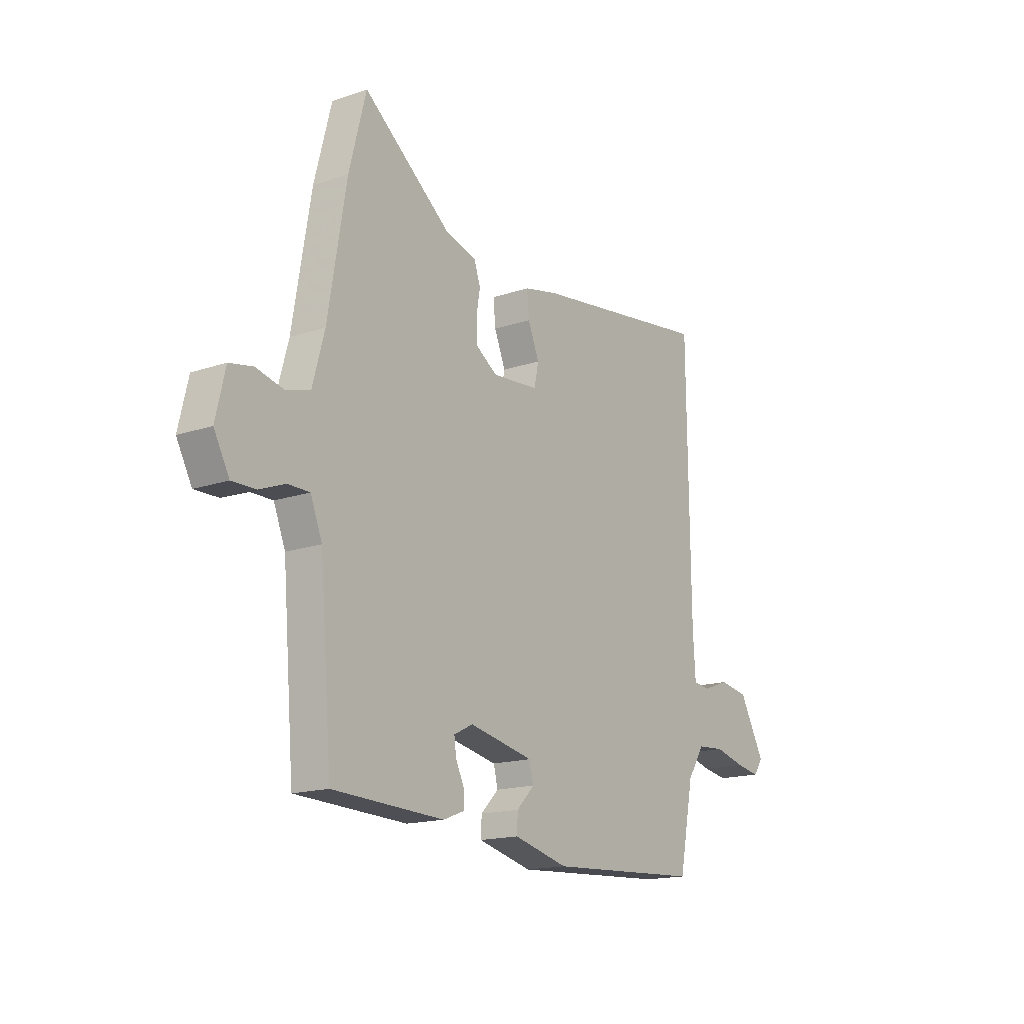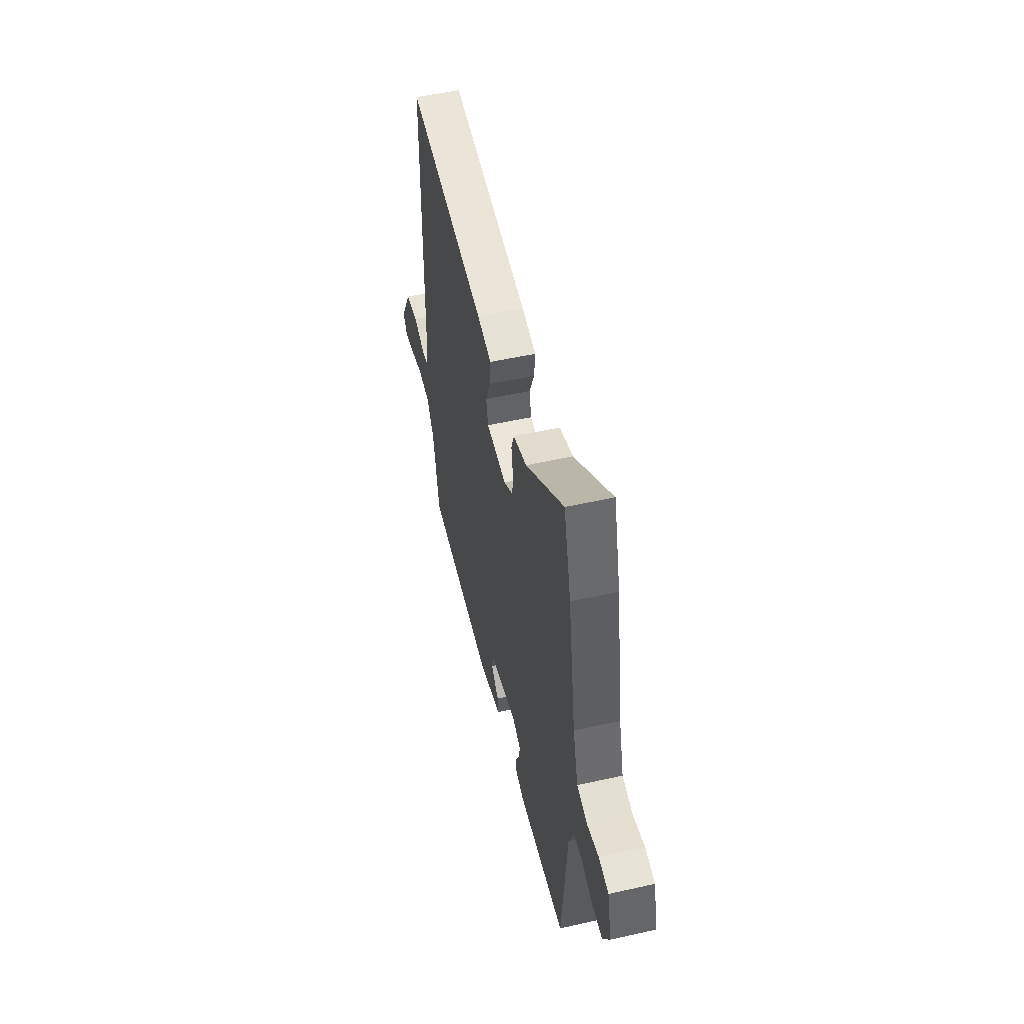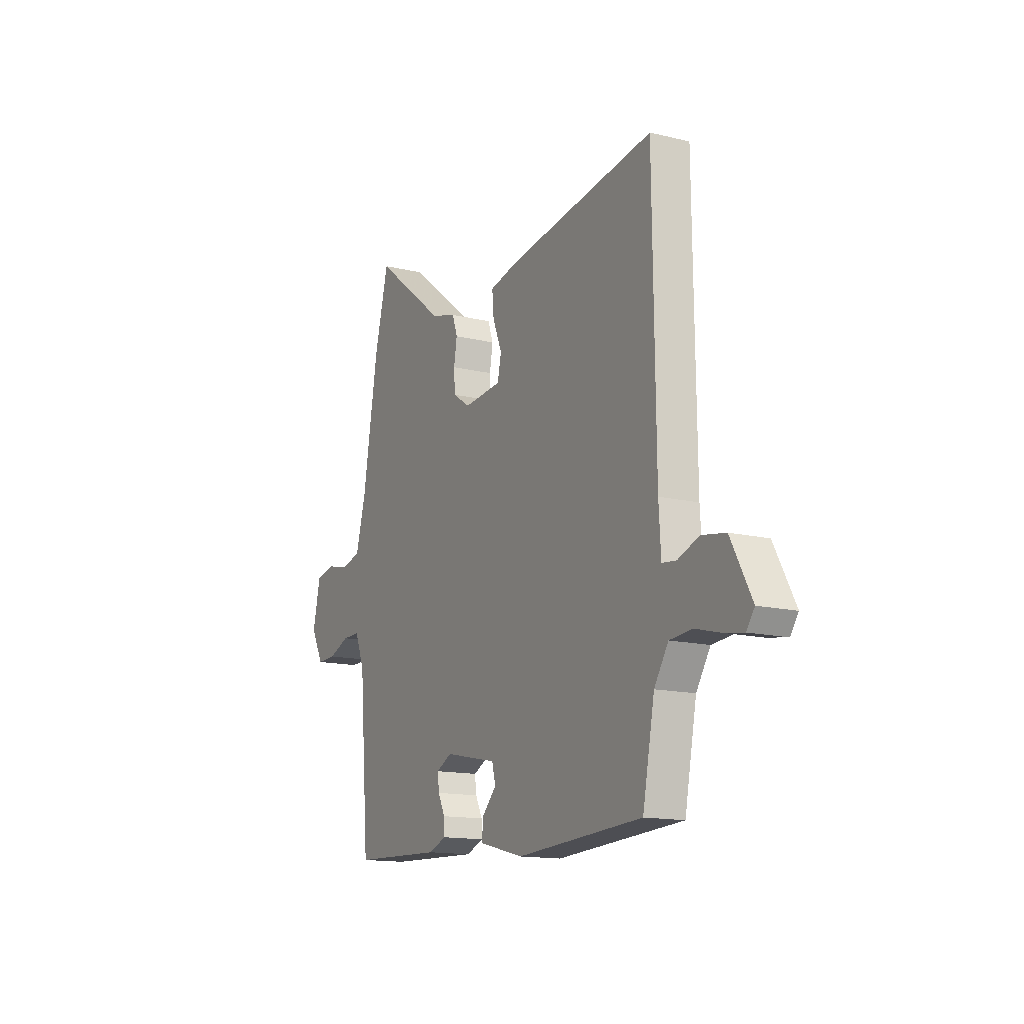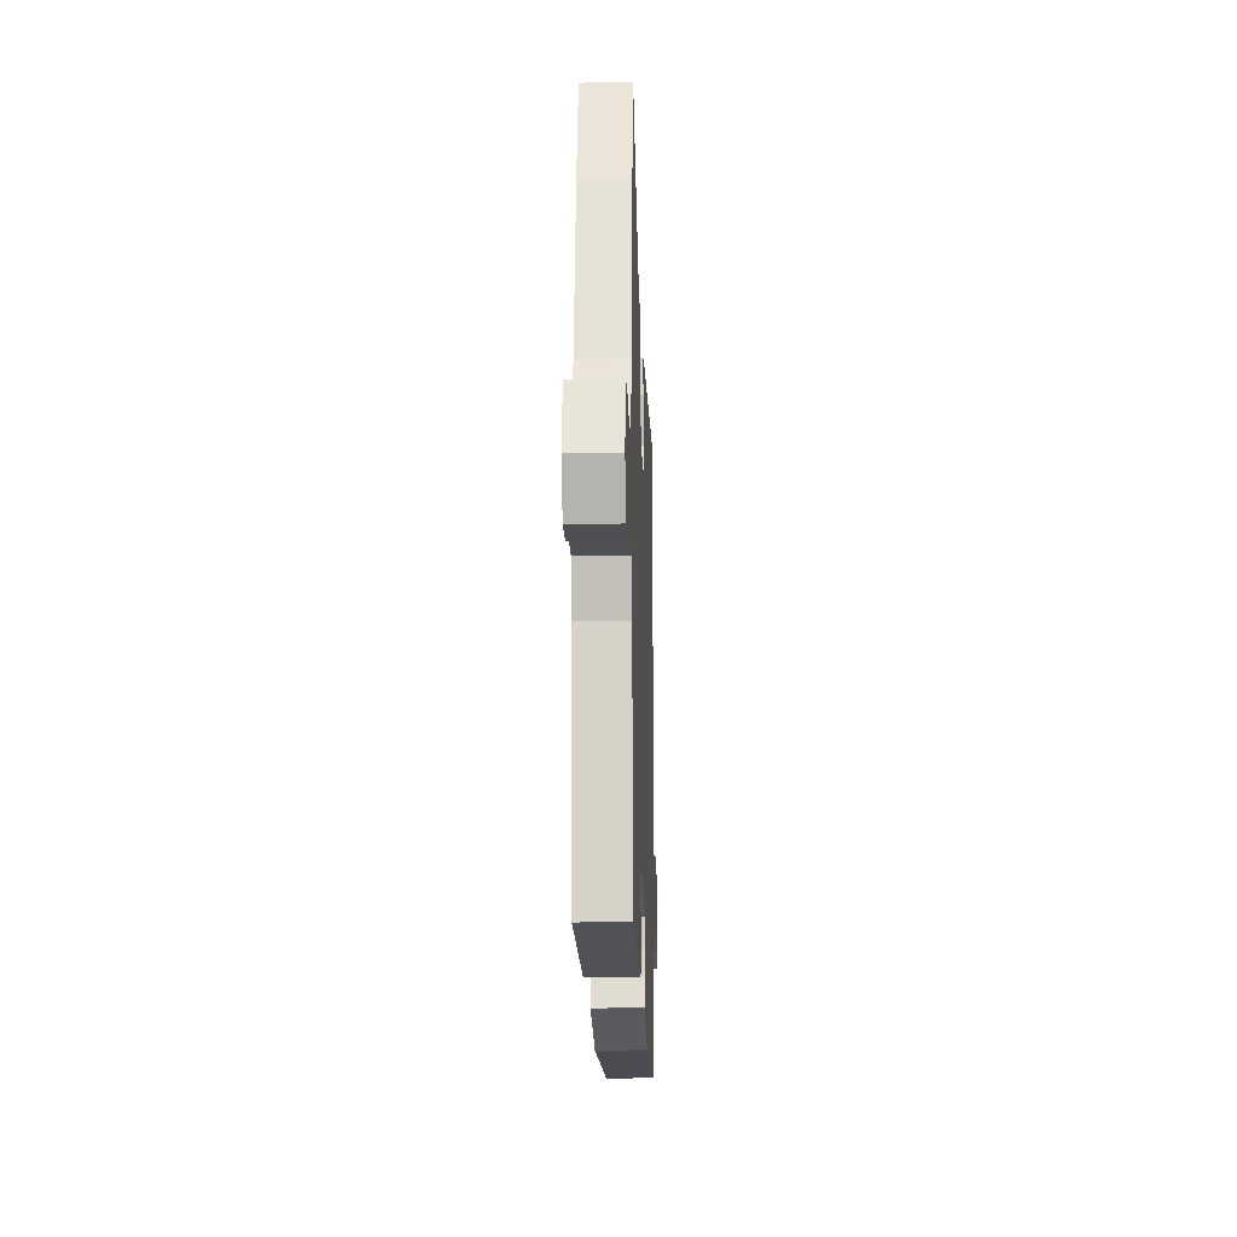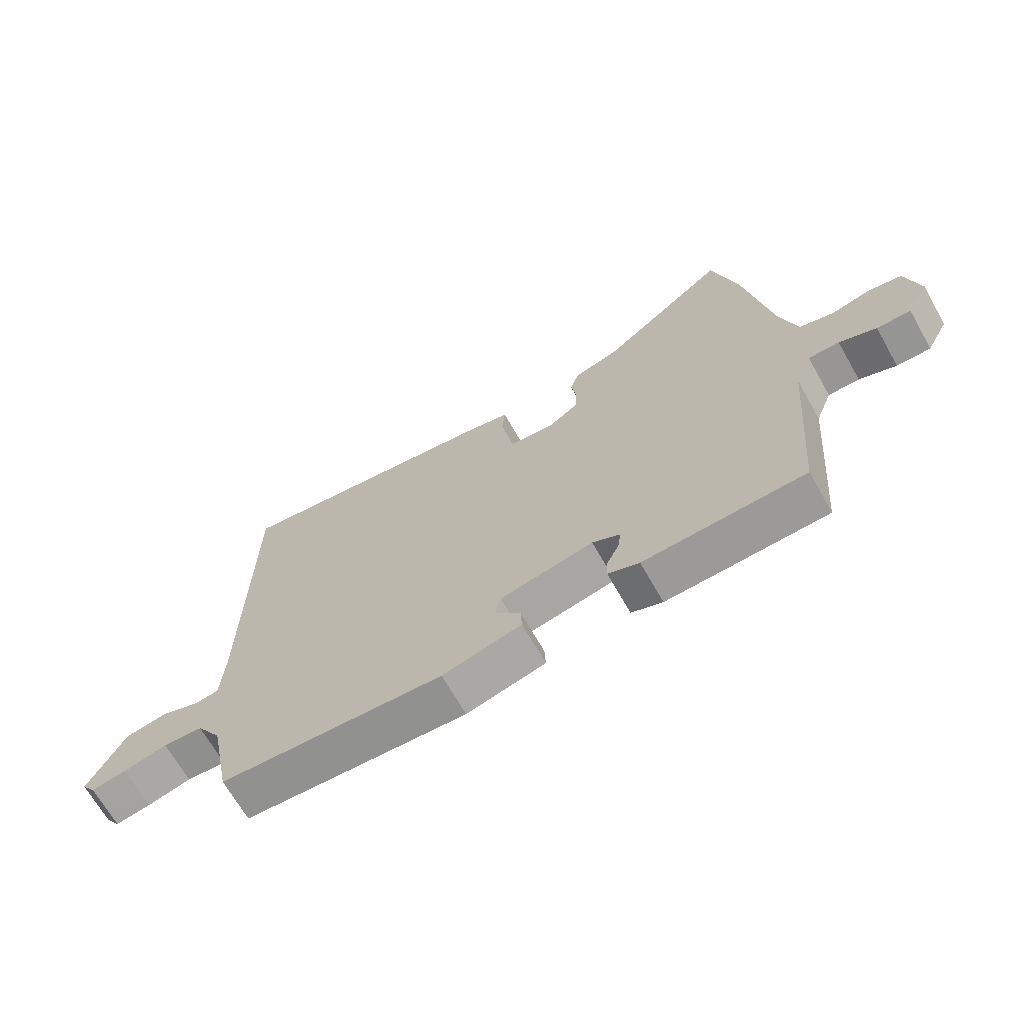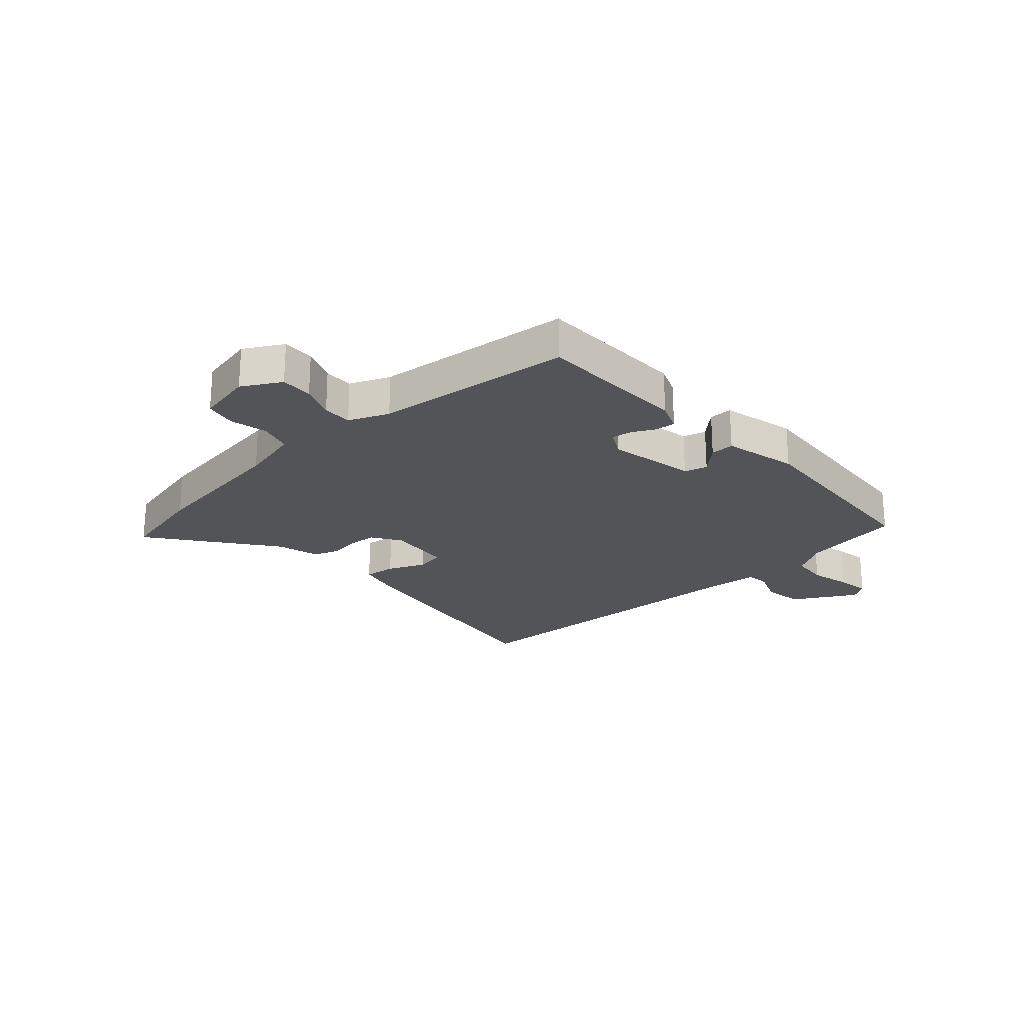
<metadata>
{"format":"obj","ext":"obj","renderer":"f3d","projection":"perspective","resolution":1024,"background":"white","views":[{"elev":-16.3,"azim":125.2,"up":"+Z"},{"elev":52.2,"azim":76.4,"up":"+Z"},{"elev":-14.6,"azim":-117.6,"up":"+Z"},{"elev":-18.6,"azim":92.1,"up":"+Z"},{"elev":-67.9,"azim":29.6,"up":"+Z"},{"elev":-22.8,"azim":131.0,"up":"+Y"}]}
</metadata>
<code>
v -0.497 0.07 0.546
v -0.058 0.07 0.485
v 0.022 0.07 0.467
v 0.017 0.07 0.411
v -0.01 0.07 0.345
v 0.001 0.07 0.294
v 0.113 0.07 0.285
v 0.164 0.07 0.319
v 0.167 0.07 0.37
v 0.158 0.07 0.424
v 0.173 0.07 0.468
v 0.248 0.07 0.49
v 0.46 0.07 0.656
v 0.501 0.07 0.496
v 0.545 0.07 0.232
v 0.574 0.07 0.125
v 0.632 0.07 0.109
v 0.698 0.07 0.125
v 0.754 0.07 0.114
v 0.777 0.07 0.015
v 0.74 0.07 -0.054
v 0.683 0.07 -0.053
v 0.621 0.07 -0.029
v 0.569 0.07 -0.029
v 0.541 0.07 -0.1
v 0.512 0.07 -0.45
v 0.244 0.07 -0.461
v 0.192 0.07 -0.441
v 0.194 0.07 -0.406
v 0.214 0.07 -0.365
v 0.219 0.07 -0.328
v 0.173 0.07 -0.305
v 0.018 0.07 -0.337
v 0.008 0.07 -0.378
v 0.051 0.07 -0.422
v 0.053 0.07 -0.464
v -0.078 0.07 -0.497
v -0.448 0.07 -0.476
v -0.483 0.07 -0.299
v -0.524 0.07 -0.236
v -0.59 0.07 -0.231
v -0.662 0.07 -0.25
v -0.72 0.07 -0.26
v -0.743 0.07 -0.228
v -0.682 0.07 -0.115
v -0.612 0.07 -0.103
v -0.55 0.07 -0.126
v -0.509 0.07 -0.121
v -0.503 0.07 -0.022
v -0.497 0 0.546
v -0.058 0 0.485
v 0.022 0 0.467
v 0.017 0 0.411
v -0.01 0 0.345
v 0.001 0 0.294
v 0.113 0 0.285
v 0.164 0 0.319
v 0.167 0 0.37
v 0.158 0 0.424
v 0.173 0 0.468
v 0.248 0 0.49
v 0.46 0 0.656
v 0.501 0 0.496
v 0.545 0 0.232
v 0.574 0 0.125
v 0.632 0 0.109
v 0.698 0 0.125
v 0.754 0 0.114
v 0.777 0 0.015
v 0.74 0 -0.054
v 0.683 0 -0.053
v 0.621 0 -0.029
v 0.569 0 -0.029
v 0.541 0 -0.1
v 0.512 0 -0.45
v 0.244 0 -0.461
v 0.192 0 -0.441
v 0.194 0 -0.406
v 0.214 0 -0.365
v 0.219 0 -0.328
v 0.173 0 -0.305
v 0.018 0 -0.337
v 0.008 0 -0.378
v 0.051 0 -0.422
v 0.053 0 -0.464
v -0.078 0 -0.497
v -0.448 0 -0.476
v -0.483 0 -0.299
v -0.524 0 -0.236
v -0.59 0 -0.231
v -0.662 0 -0.25
v -0.72 0 -0.26
v -0.743 0 -0.228
v -0.682 0 -0.115
v -0.612 0 -0.103
v -0.55 0 -0.126
v -0.509 0 -0.121
v -0.503 0 -0.022
f 45 46 47
f 44 45 47
f 43 44 47
f 42 43 47
f 41 42 47
f 40 41 47 48
f 39 40 48
f 39 48 49
f 38 39 49
f 37 38 49
f 36 37 49
f 35 36 49
f 34 35 49
f 28 29 30
f 27 28 30
f 26 27 30
f 25 26 30
f 24 25 30 31
f 21 22 23
f 20 21 23
f 19 20 23
f 18 19 23
f 17 18 23
f 16 17 23 24
f 24 31 32
f 16 24 32
f 15 16 32
f 15 32 33
f 14 15 33
f 13 14 33
f 12 13 33
f 3 4 5
f 2 3 5
f 1 2 5
f 49 1 5
f 49 5 6
f 34 49 6
f 33 34 6
f 9 10 11 12
f 8 9 12
f 33 6 7
f 33 7 8
f 8 12 33
f 96 95 94
f 96 94 93
f 96 93 92
f 96 92 91
f 96 91 90
f 97 96 90 89
f 97 89 88
f 98 97 88
f 98 88 87
f 98 87 86
f 98 86 85
f 98 85 84
f 98 84 83
f 79 78 77
f 79 77 76
f 79 76 75
f 79 75 74
f 80 79 74 73
f 72 71 70
f 72 70 69
f 72 69 68
f 72 68 67
f 72 67 66
f 73 72 66 65
f 81 80 73
f 81 73 65
f 81 65 64
f 82 81 64
f 82 64 63
f 82 63 62
f 82 62 61
f 54 53 52
f 54 52 51
f 54 51 50
f 54 50 98
f 55 54 98
f 55 98 83
f 55 83 82
f 61 60 59 58
f 61 58 57
f 56 55 82
f 57 56 82
f 82 61 57
f 1 50 51 2
f 2 51 52 3
f 3 52 53 4
f 4 53 54 5
f 5 54 55 6
f 6 55 56 7
f 7 56 57 8
f 8 57 58 9
f 9 58 59 10
f 10 59 60 11
f 11 60 61 12
f 12 61 62 13
f 13 62 63 14
f 14 63 64 15
f 15 64 65 16
f 16 65 66 17
f 17 66 67 18
f 18 67 68 19
f 19 68 69 20
f 20 69 70 21
f 21 70 71 22
f 22 71 72 23
f 23 72 73 24
f 24 73 74 25
f 25 74 75 26
f 26 75 76 27
f 27 76 77 28
f 28 77 78 29
f 29 78 79 30
f 30 79 80 31
f 31 80 81 32
f 32 81 82 33
f 33 82 83 34
f 34 83 84 35
f 35 84 85 36
f 36 85 86 37
f 37 86 87 38
f 38 87 88 39
f 39 88 89 40
f 40 89 90 41
f 41 90 91 42
f 42 91 92 43
f 43 92 93 44
f 44 93 94 45
f 45 94 95 46
f 46 95 96 47
f 47 96 97 48
f 48 97 98 49
f 49 98 50 1

</code>
